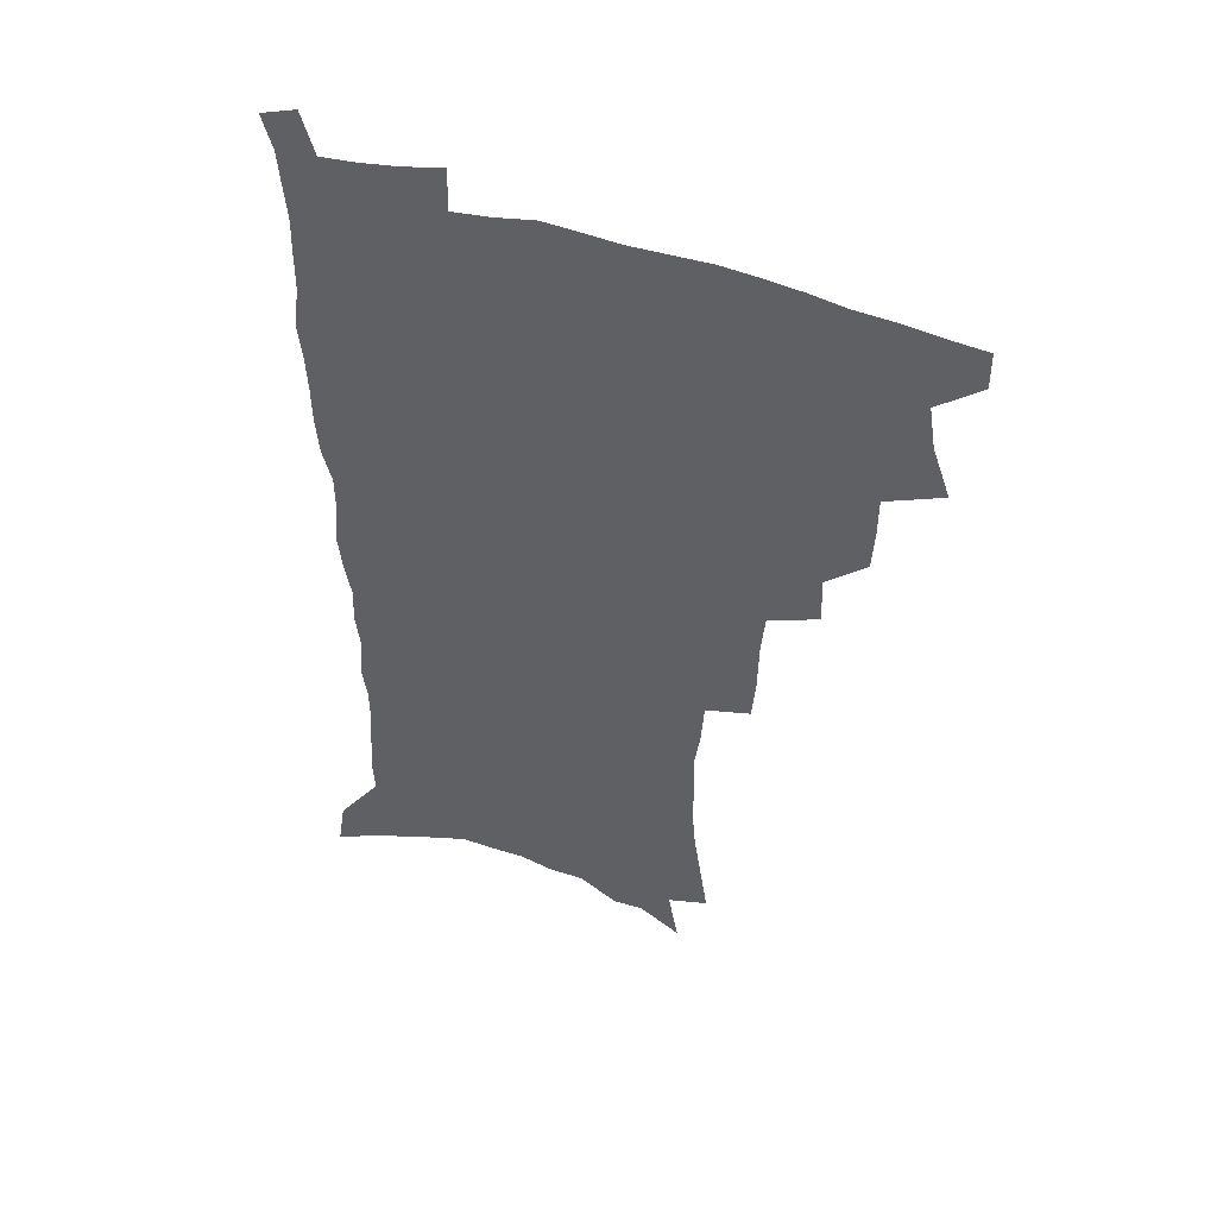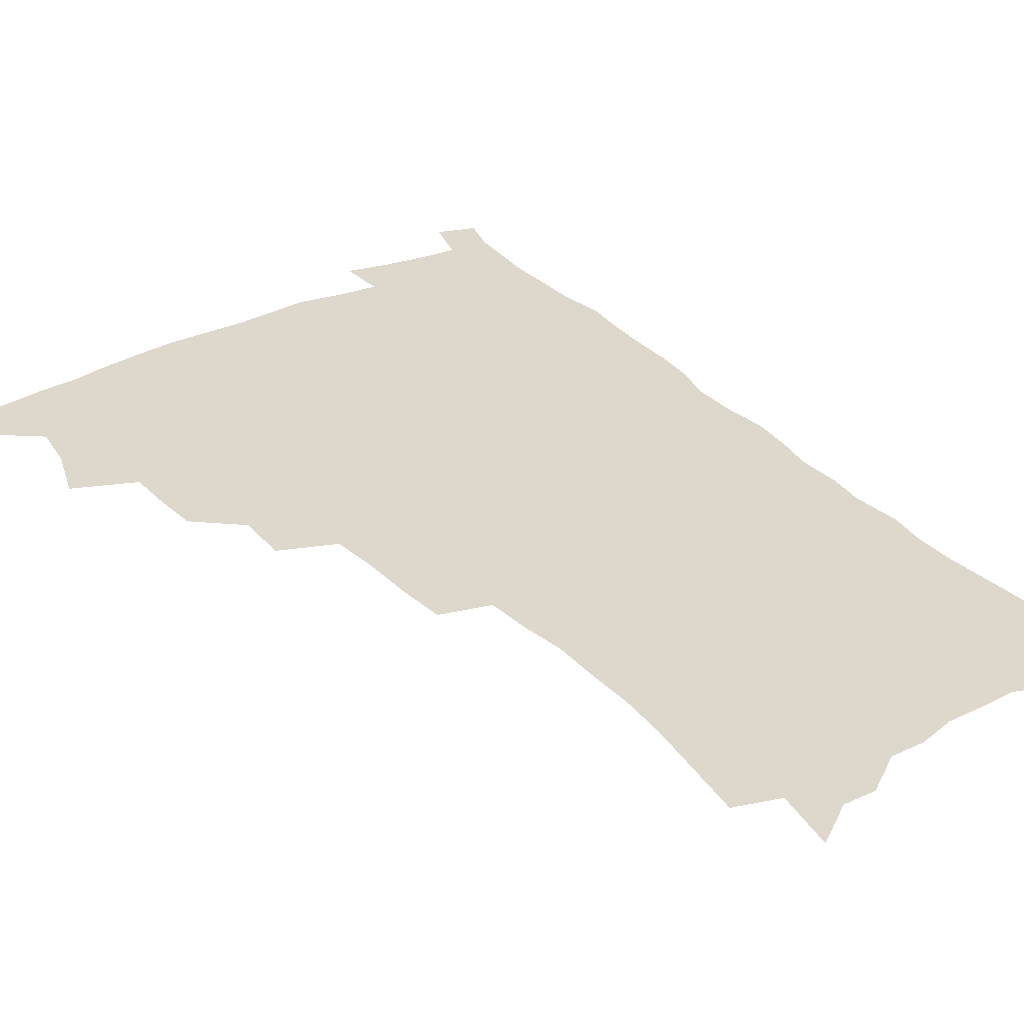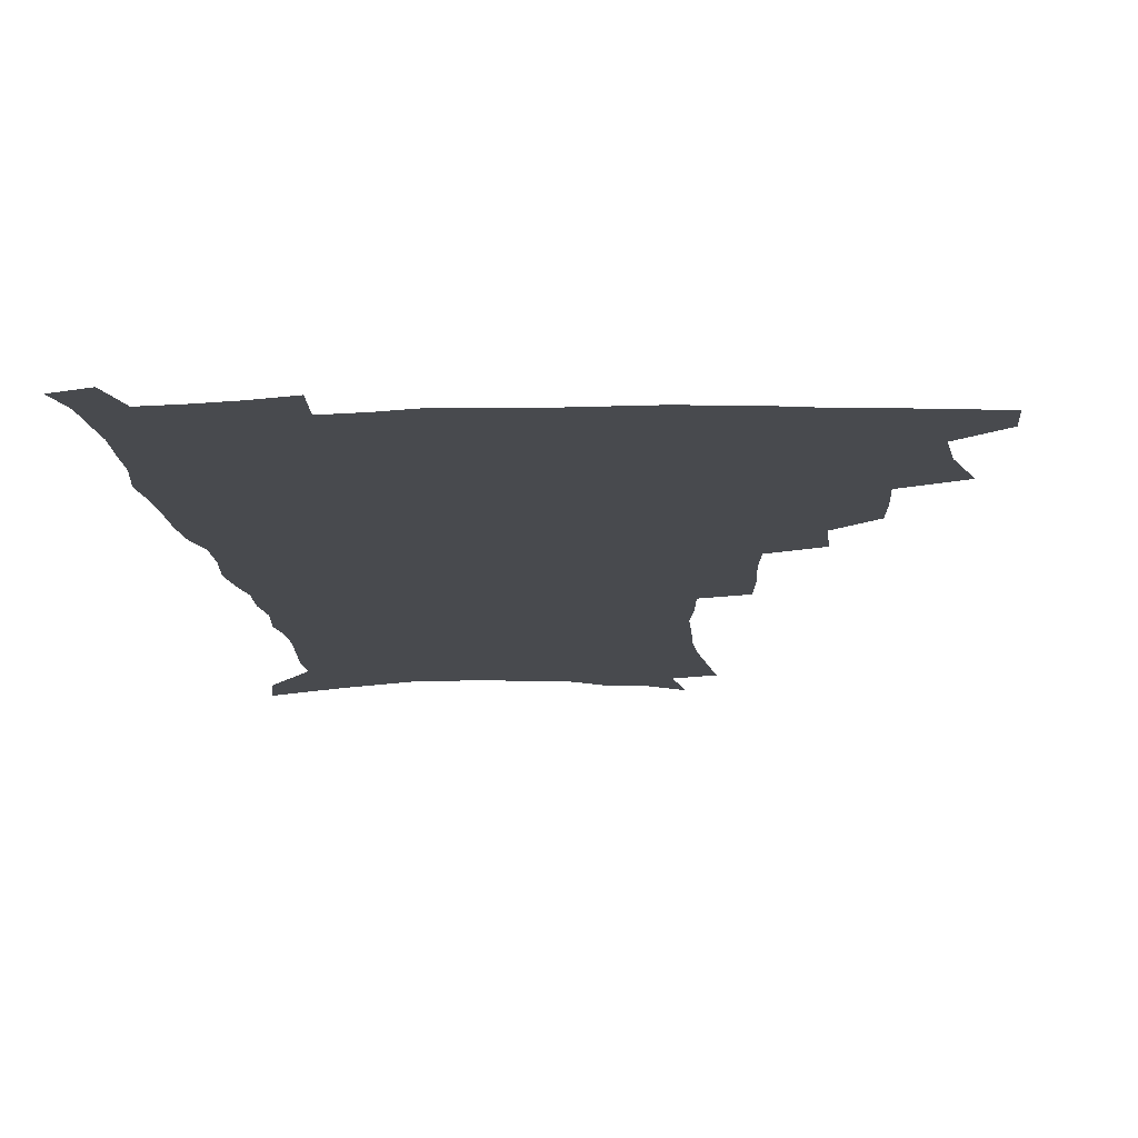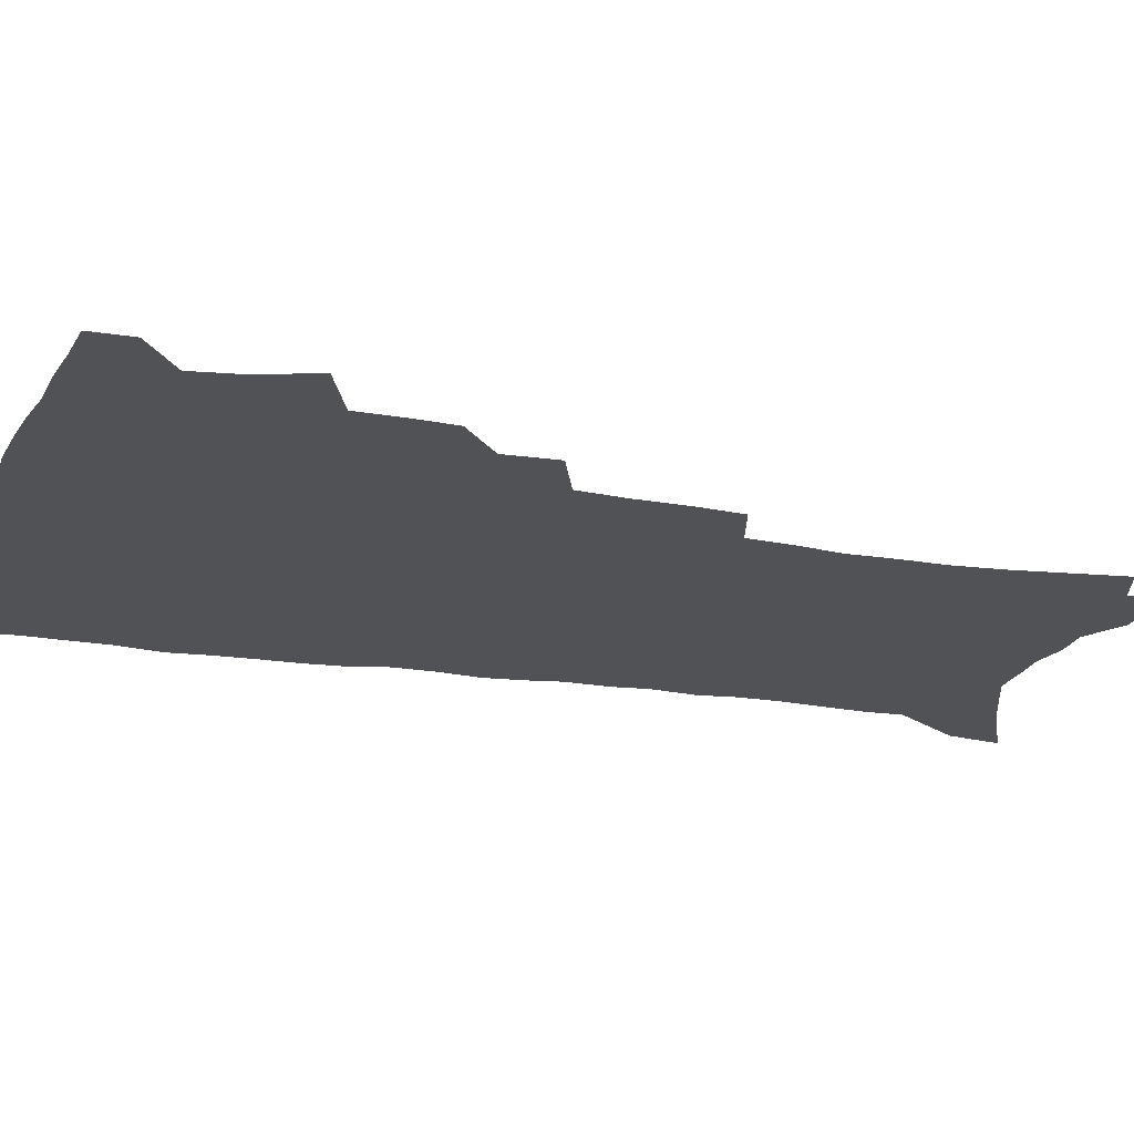
<metadata>
{"format":"obj","ext":"obj","renderer":"f3d","projection":"perspective","resolution":1024,"background":"white","views":[{"elev":49.5,"azim":-160.9,"up":"+Y"},{"elev":31.1,"azim":-34.8,"up":"+Z"},{"elev":-13.2,"azim":-176.4,"up":"+Z"},{"elev":-21.3,"azim":-106.7,"up":"+Z"}]}
</metadata>
<code>
v 481.7 503.6 0
v 481.9 518.7 0
v 488.9 451.9 0
v 496 472.7 0
v 498.7 489.9 0
v 498.8 505.1 0
v 497.2 520.1 0
v 512 409.3 0
v 511.1 425.5 0
v 511 442.1 0
v 514.2 460.6 0
v 514.6 476.1 0
v 516 491.9 0
v 514.6 506.4 0
v 512 522.1 0
v 526.9 375.7 0
v 527.9 395.2 0
v 529.3 413.9 0
v 530.2 431.3 0
v 529.1 446.4 0
v 530 462.3 0
v 530.5 477.8 0
v 531.4 493.1 0
v 529.5 507.9 0
v 527.4 523.1 0
v 550 312.2 0
v 548.6 330 0
v 548.3 349.7 0
v 546.8 367.3 0
v 545.6 384.4 0
v 547.9 404.3 0
v 545.4 418 0
v 548.8 437.2 0
v 548.3 451.3 0
v 547 465.3 0
v 547.1 480 0
v 546.6 494.2 0
v 544.8 508.7 0
v 541.8 525.7 0
v 563.4 179 0
v 566.4 199.7 0
v 569.4 220.6 0
v 570.9 239 0
v 570.7 255.1 0
v 571.1 273.7 0
v 569.1 288.7 0
v 567.9 306.9 0
v 566 323.7 0
v 564.8 340.8 0
v 563.4 357.1 0
v 562.8 374.5 0
v 562.1 390.8 0
v 562.6 407.7 0
v 561.8 422.5 0
v 562.7 438.2 0
v 563.1 453.3 0
v 563 467.6 0
v 562.2 481.5 0
v 560.9 495.5 0
v 559.1 510.4 0
v 556.4 527.5 0
v 575.4 150.6 0
v 579.5 173.7 0
v 577.8 186.8 0
v 583.8 214.2 0
v 584.6 231.9 0
v 584.9 248.9 0
v 584.6 265.6 0
v 583.4 280.7 0
v 582.8 298.7 0
v 581.8 316 0
v 580.8 332.5 0
v 579 347.1 0
v 578 363.2 0
v 577.2 379 0
v 576.9 394.8 0
v 577.5 411.2 0
v 577.9 426.5 0
v 577.6 440.5 0
v 577.6 455.1 0
v 577.1 468.8 0
v 576.1 482.5 0
v 575.4 496.4 0
v 574.1 510.6 0
v 571 528.7 0
v 591.5 161.4 0
v 592.9 179.8 0
v 594.1 199.1 0
v 598.1 223.7 0
v 598.1 240 0
v 598 256.9 0
v 597.3 272.6 0
v 595.6 286.4 0
v 595.2 303.9 0
v 594.1 319.5 0
v 593.3 336 0
v 592.7 352.2 0
v 591.7 367 0
v 591.6 383.7 0
v 591.5 399 0
v 591.4 413.4 0
v 592.2 429.1 0
v 591.2 441.8 0
v 591.6 456.3 0
v 591.8 469.8 0
v 590.2 483.6 0
v 589.4 497.3 0
v 588.3 511.6 0
v 586.1 528.4 0
v 603.4 161.1 0
v 608.8 192.3 0
v 610.2 212.4 0
v 610.2 228.3 0
v 609.1 241 0
v 609.7 260.8 0
v 609 276.3 0
v 608.4 293.1 0
v 607.5 308.3 0
v 606.6 323.2 0
v 606 339.1 0
v 605.5 355.1 0
v 604.6 368.8 0
v 604.4 384.1 0
v 604.2 398.8 0
v 604.7 415.2 0
v 604.8 429.5 0
v 604.5 442.6 0
v 605 457 0
v 605.1 470.4 0
v 604.4 484 0
v 603.2 498.3 0
v 602.7 512.3 0
v 601.1 528.1 0
v 618.6 171 0
v 621.4 196.7 0
v 621.9 214.7 0
v 622 231.9 0
v 621.8 248 0
v 621.2 263 0
v 620.6 278.6 0
v 620 294.3 0
v 619.2 309 0
v 619.2 328 0
v 618.5 342 0
v 618 357.2 0
v 617.2 370.3 0
v 617.6 386.5 0
v 617.6 401.6 0
v 617.7 416.2 0
v 617.7 429.7 0
v 617.9 443.6 0
v 618.6 458 0
v 618.4 470.9 0
v 618.5 484.3 0
v 618.6 497.7 0
v 617.6 511.9 0
v 615.4 529.2 0
v 631.7 171.1 0
v 633.3 196.7 0
v 633.6 216.4 0
v 633.6 234.3 0
v 633.3 249.4 0
v 632.9 265.6 0
v 632.4 281.3 0
v 631.8 297 0
v 631.3 312.3 0
v 631.2 326.8 0
v 630.6 342.5 0
v 630.3 357.8 0
v 630.3 373.7 0
v 630.2 387.1 0
v 630.3 402.1 0
v 630.5 417 0
v 630.7 430 0
v 630.8 443.8 0
v 631.4 457.6 0
v 631.7 470.8 0
v 632.1 484.2 0
v 632.5 497.5 0
v 631.7 512 0
v 629.6 530.1 0
v 645.2 174.5 0
v 645.4 196.5 0
v 645.2 217 0
v 645 234.4 0
v 644.9 249 0
v 644.4 265.9 0
v 644.1 280 0
v 643.5 296.3 0
v 643 314.8 0
v 643 327.1 0
v 642.9 341.1 0
v 642.6 357.4 0
v 642.6 372.7 0
v 642.7 388 0
v 643 402 0
v 643.4 415.7 0
v 643.5 430.3 0
v 643.6 444.5 0
v 644.6 457.1 0
v 645.1 470.3 0
v 645.5 484 0
v 645.9 497.4 0
v 646 511.4 0
v 645.6 526.9 0
v 658.4 174.5 0
v 657.7 195.9 0
v 657.2 214.6 0
v 656.6 232.8 0
v 657 246 0
v 655.9 265.1 0
v 655.6 280.7 0
v 655.2 296.6 0
v 654.9 312.3 0
v 654.8 327.1 0
v 654.9 341 0
v 654.7 357.8 0
v 654.9 372 0
v 655.9 385 0
v 655.6 400.8 0
v 656.3 414.4 0
v 656.7 428.8 0
v 657.8 442 0
v 657.7 456.6 0
v 658.3 470 0
v 658.9 483.3 0
v 659.4 497 0
v 660 510.6 0
v 660.3 525.3 0
v 659.8 543.1 0
v 671.4 175.1 0
v 670.3 193.7 0
v 669.2 213 0
v 668.6 230.1 0
v 668.6 245.4 0
v 668.2 261.7 0
v 667.4 279.1 0
v 667.5 293.8 0
v 666.6 311.3 0
v 666.9 325.4 0
v 666.8 340.9 0
v 667.7 354.5 0
v 667.6 369.7 0
v 668.4 383.5 0
v 669.9 396.6 0
v 669.5 412.1 0
v 670 426.8 0
v 670.9 440.5 0
v 670.5 456.2 0
v 671.7 469 0
v 672.4 482.6 0
v 673.2 496.2 0
v 673.9 509.9 0
v 674.7 524.3 0
v 675.6 539.3 0
v 685.5 169.7 0
v 683.6 189.4 0
v 682.1 208.6 0
v 681.1 226.2 0
v 681.2 241.5 0
v 680.4 258.4 0
v 680.3 274 0
v 680.2 289.8 0
v 680 305.6 0
v 679.2 322.5 0
v 680.1 336.3 0
v 681 350.3 0
v 681.4 365 0
v 681.5 380.3 0
v 683.3 393.5 0
v 681.6 411.9 0
v 684.4 423.9 0
v 684.9 438.3 0
v 685.2 452.9 0
v 685.7 467 0
v 686.4 481 0
v 687 495.1 0
v 687.8 509 0
v 689 522.9 0
v 690.5 536.9 0
v 700 164 0
v 697.7 183.4 0
v 695.6 203.1 0
v 695.4 219.1 0
v 694.8 235.4 0
v 694 252.2 0
v 693 269.4 0
v 693.7 284 0
v 693.6 299.7 0
v 693.1 316.1 0
v 694.1 330.3 0
v 695.9 343.9 0
v 694.5 361.4 0
v 695.1 376 0
v 698.1 388.7 0
v 697.3 405.7 0
v 698 420.5 0
v 700.1 434.2 0
v 699.1 450.4 0
v 700 464.6 0
v 700.6 479.1 0
v 701.9 493.1 0
v 701.9 507.7 0
v 703.6 521.5 0
v 704.7 535.6 0
v 709.6 553 0
v 715 157.3 0
v 711.1 179.5 0
v 710.4 195.6 0
v 711.1 209.9 0
v 710.1 226.6 0
v 708.9 243.8 0
v 709 259.2 0
v 711 272.6 0
v 709.4 290.5 0
v 711.1 304.5 0
v 710.6 320.9 0
v 713 334.3 0
v 714.6 349.1 0
v 713 366.8 0
v 713.1 382.9 0
v 716.6 396.3 0
v 717.9 411.5 0
v 718 427.3 0
v 718.7 442.9 0
v 720.3 457.6 0
v 718 474.9 0
v 717.8 490.2 0
v 717.4 505.6 0
v 718.6 519.8 0
v 719.7 534.1 0
v 723.6 548 0
v 730.9 149.4 0
v 727.7 169.9 0
f 5 6 1
f 1 6 2
f 6 7 2
f 10 11 3
f 3 11 4
f 11 12 4
f 4 12 5
f 12 13 5
f 5 13 6
f 13 14 6
f 6 14 7
f 14 15 7
f 17 18 8
f 8 18 9
f 18 19 9
f 9 19 10
f 19 20 10
f 10 20 11
f 20 21 11
f 11 21 12
f 21 22 12
f 12 22 13
f 22 23 13
f 13 23 14
f 23 24 14
f 14 24 15
f 24 25 15
f 29 30 16
f 16 30 17
f 30 31 17
f 17 31 18
f 31 32 18
f 18 32 19
f 32 33 19
f 19 33 20
f 33 34 20
f 20 34 21
f 34 35 21
f 21 35 22
f 35 36 22
f 22 36 23
f 36 37 23
f 23 37 24
f 37 38 24
f 24 38 25
f 38 39 25
f 47 48 26
f 26 48 27
f 48 49 27
f 27 49 28
f 49 50 28
f 28 50 29
f 50 51 29
f 29 51 30
f 51 52 30
f 30 52 31
f 52 53 31
f 31 53 32
f 53 54 32
f 32 54 33
f 54 55 33
f 33 55 34
f 55 56 34
f 34 56 35
f 56 57 35
f 35 57 36
f 57 58 36
f 36 58 37
f 58 59 37
f 37 59 38
f 59 60 38
f 38 60 39
f 60 61 39
f 63 64 40
f 40 64 41
f 64 65 41
f 41 65 42
f 65 66 42
f 42 66 43
f 66 67 43
f 43 67 44
f 67 68 44
f 44 68 45
f 68 69 45
f 45 69 46
f 69 70 46
f 46 70 47
f 70 71 47
f 47 71 48
f 71 72 48
f 48 72 49
f 72 73 49
f 49 73 50
f 73 74 50
f 50 74 51
f 74 75 51
f 51 75 52
f 75 76 52
f 52 76 53
f 76 77 53
f 53 77 54
f 77 78 54
f 54 78 55
f 78 79 55
f 55 79 56
f 79 80 56
f 56 80 57
f 80 81 57
f 57 81 58
f 81 82 58
f 58 82 59
f 82 83 59
f 59 83 60
f 83 84 60
f 60 84 61
f 84 85 61
f 62 86 63
f 86 87 63
f 63 87 64
f 87 88 64
f 64 88 65
f 88 89 65
f 65 89 66
f 89 90 66
f 66 90 67
f 90 91 67
f 67 91 68
f 91 92 68
f 68 92 69
f 92 93 69
f 69 93 70
f 93 94 70
f 70 94 71
f 94 95 71
f 71 95 72
f 95 96 72
f 72 96 73
f 96 97 73
f 73 97 74
f 97 98 74
f 74 98 75
f 98 99 75
f 75 99 76
f 99 100 76
f 76 100 77
f 100 101 77
f 77 101 78
f 101 102 78
f 78 102 79
f 102 103 79
f 79 103 80
f 103 104 80
f 80 104 81
f 104 105 81
f 81 105 82
f 105 106 82
f 82 106 83
f 106 107 83
f 83 107 84
f 107 108 84
f 84 108 85
f 108 109 85
f 86 110 87
f 110 111 87
f 87 111 88
f 111 112 88
f 88 112 89
f 112 113 89
f 89 113 90
f 113 114 90
f 90 114 91
f 114 115 91
f 91 115 92
f 115 116 92
f 92 116 93
f 116 117 93
f 93 117 94
f 117 118 94
f 94 118 95
f 118 119 95
f 95 119 96
f 119 120 96
f 96 120 97
f 120 121 97
f 97 121 98
f 121 122 98
f 98 122 99
f 122 123 99
f 99 123 100
f 123 124 100
f 100 124 101
f 124 125 101
f 101 125 102
f 125 126 102
f 102 126 103
f 126 127 103
f 103 127 104
f 127 128 104
f 104 128 105
f 128 129 105
f 105 129 106
f 129 130 106
f 106 130 107
f 130 131 107
f 107 131 108
f 131 132 108
f 108 132 109
f 132 133 109
f 110 134 111
f 134 135 111
f 111 135 112
f 135 136 112
f 112 136 113
f 136 137 113
f 113 137 114
f 137 138 114
f 114 138 115
f 138 139 115
f 115 139 116
f 139 140 116
f 116 140 117
f 140 141 117
f 117 141 118
f 141 142 118
f 118 142 119
f 142 143 119
f 119 143 120
f 143 144 120
f 120 144 121
f 144 145 121
f 121 145 122
f 145 146 122
f 122 146 123
f 146 147 123
f 123 147 124
f 147 148 124
f 124 148 125
f 148 149 125
f 125 149 126
f 149 150 126
f 126 150 127
f 150 151 127
f 127 151 128
f 151 152 128
f 128 152 129
f 152 153 129
f 129 153 130
f 153 154 130
f 130 154 131
f 154 155 131
f 131 155 132
f 155 156 132
f 132 156 133
f 156 157 133
f 134 158 135
f 158 159 135
f 135 159 136
f 159 160 136
f 136 160 137
f 160 161 137
f 137 161 138
f 161 162 138
f 138 162 139
f 162 163 139
f 139 163 140
f 163 164 140
f 140 164 141
f 164 165 141
f 141 165 142
f 165 166 142
f 142 166 143
f 166 167 143
f 143 167 144
f 167 168 144
f 144 168 145
f 168 169 145
f 145 169 146
f 169 170 146
f 146 170 147
f 170 171 147
f 147 171 148
f 171 172 148
f 148 172 149
f 172 173 149
f 149 173 150
f 173 174 150
f 150 174 151
f 174 175 151
f 151 175 152
f 175 176 152
f 152 176 153
f 176 177 153
f 153 177 154
f 177 178 154
f 154 178 155
f 178 179 155
f 155 179 156
f 179 180 156
f 156 180 157
f 180 181 157
f 158 182 159
f 182 183 159
f 159 183 160
f 183 184 160
f 160 184 161
f 184 185 161
f 161 185 162
f 185 186 162
f 162 186 163
f 186 187 163
f 163 187 164
f 187 188 164
f 164 188 165
f 188 189 165
f 165 189 166
f 189 190 166
f 166 190 167
f 190 191 167
f 167 191 168
f 191 192 168
f 168 192 169
f 192 193 169
f 169 193 170
f 193 194 170
f 170 194 171
f 194 195 171
f 171 195 172
f 195 196 172
f 172 196 173
f 196 197 173
f 173 197 174
f 197 198 174
f 174 198 175
f 198 199 175
f 175 199 176
f 199 200 176
f 176 200 177
f 200 201 177
f 177 201 178
f 201 202 178
f 178 202 179
f 202 203 179
f 179 203 180
f 203 204 180
f 180 204 181
f 204 205 181
f 182 206 183
f 206 207 183
f 183 207 184
f 207 208 184
f 184 208 185
f 208 209 185
f 185 209 186
f 209 210 186
f 186 210 187
f 210 211 187
f 187 211 188
f 211 212 188
f 188 212 189
f 212 213 189
f 189 213 190
f 213 214 190
f 190 214 191
f 214 215 191
f 191 215 192
f 215 216 192
f 192 216 193
f 216 217 193
f 193 217 194
f 217 218 194
f 194 218 195
f 218 219 195
f 195 219 196
f 219 220 196
f 196 220 197
f 220 221 197
f 197 221 198
f 221 222 198
f 198 222 199
f 222 223 199
f 199 223 200
f 223 224 200
f 200 224 201
f 224 225 201
f 201 225 202
f 225 226 202
f 202 226 203
f 226 227 203
f 203 227 204
f 227 228 204
f 204 228 205
f 228 229 205
f 206 231 207
f 231 232 207
f 207 232 208
f 232 233 208
f 208 233 209
f 233 234 209
f 209 234 210
f 234 235 210
f 210 235 211
f 235 236 211
f 211 236 212
f 236 237 212
f 212 237 213
f 237 238 213
f 213 238 214
f 238 239 214
f 214 239 215
f 239 240 215
f 215 240 216
f 240 241 216
f 216 241 217
f 241 242 217
f 217 242 218
f 242 243 218
f 218 243 219
f 243 244 219
f 219 244 220
f 244 245 220
f 220 245 221
f 245 246 221
f 221 246 222
f 246 247 222
f 222 247 223
f 247 248 223
f 223 248 224
f 248 249 224
f 224 249 225
f 249 250 225
f 225 250 226
f 250 251 226
f 226 251 227
f 251 252 227
f 227 252 228
f 252 253 228
f 228 253 229
f 253 254 229
f 229 254 230
f 254 255 230
f 231 256 232
f 256 257 232
f 232 257 233
f 257 258 233
f 233 258 234
f 258 259 234
f 234 259 235
f 259 260 235
f 235 260 236
f 260 261 236
f 236 261 237
f 261 262 237
f 237 262 238
f 262 263 238
f 238 263 239
f 263 264 239
f 239 264 240
f 264 265 240
f 240 265 241
f 265 266 241
f 241 266 242
f 266 267 242
f 242 267 243
f 267 268 243
f 243 268 244
f 268 269 244
f 244 269 245
f 269 270 245
f 245 270 246
f 270 271 246
f 246 271 247
f 271 272 247
f 247 272 248
f 272 273 248
f 248 273 249
f 273 274 249
f 249 274 250
f 274 275 250
f 250 275 251
f 275 276 251
f 251 276 252
f 276 277 252
f 252 277 253
f 277 278 253
f 253 278 254
f 278 279 254
f 254 279 255
f 279 280 255
f 256 281 257
f 281 282 257
f 257 282 258
f 282 283 258
f 258 283 259
f 283 284 259
f 259 284 260
f 284 285 260
f 260 285 261
f 285 286 261
f 261 286 262
f 286 287 262
f 262 287 263
f 287 288 263
f 263 288 264
f 288 289 264
f 264 289 265
f 289 290 265
f 265 290 266
f 290 291 266
f 266 291 267
f 291 292 267
f 267 292 268
f 292 293 268
f 268 293 269
f 293 294 269
f 269 294 270
f 294 295 270
f 270 295 271
f 295 296 271
f 271 296 272
f 296 297 272
f 272 297 273
f 297 298 273
f 273 298 274
f 298 299 274
f 274 299 275
f 299 300 275
f 275 300 276
f 300 301 276
f 276 301 277
f 301 302 277
f 277 302 278
f 302 303 278
f 278 303 279
f 303 304 279
f 279 304 280
f 304 305 280
f 281 307 282
f 307 308 282
f 282 308 283
f 308 309 283
f 283 309 284
f 309 310 284
f 284 310 285
f 310 311 285
f 285 311 286
f 311 312 286
f 286 312 287
f 312 313 287
f 287 313 288
f 313 314 288
f 288 314 289
f 314 315 289
f 289 315 290
f 315 316 290
f 290 316 291
f 316 317 291
f 291 317 292
f 317 318 292
f 292 318 293
f 318 319 293
f 293 319 294
f 319 320 294
f 294 320 295
f 320 321 295
f 295 321 296
f 321 322 296
f 296 322 297
f 322 323 297
f 297 323 298
f 323 324 298
f 298 324 299
f 324 325 299
f 299 325 300
f 325 326 300
f 300 326 301
f 326 327 301
f 301 327 302
f 327 328 302
f 302 328 303
f 328 329 303
f 303 329 304
f 329 330 304
f 304 330 305
f 330 331 305
f 305 331 306
f 331 332 306
f 307 333 308
f 333 334 308
f 308 334 309

</code>
